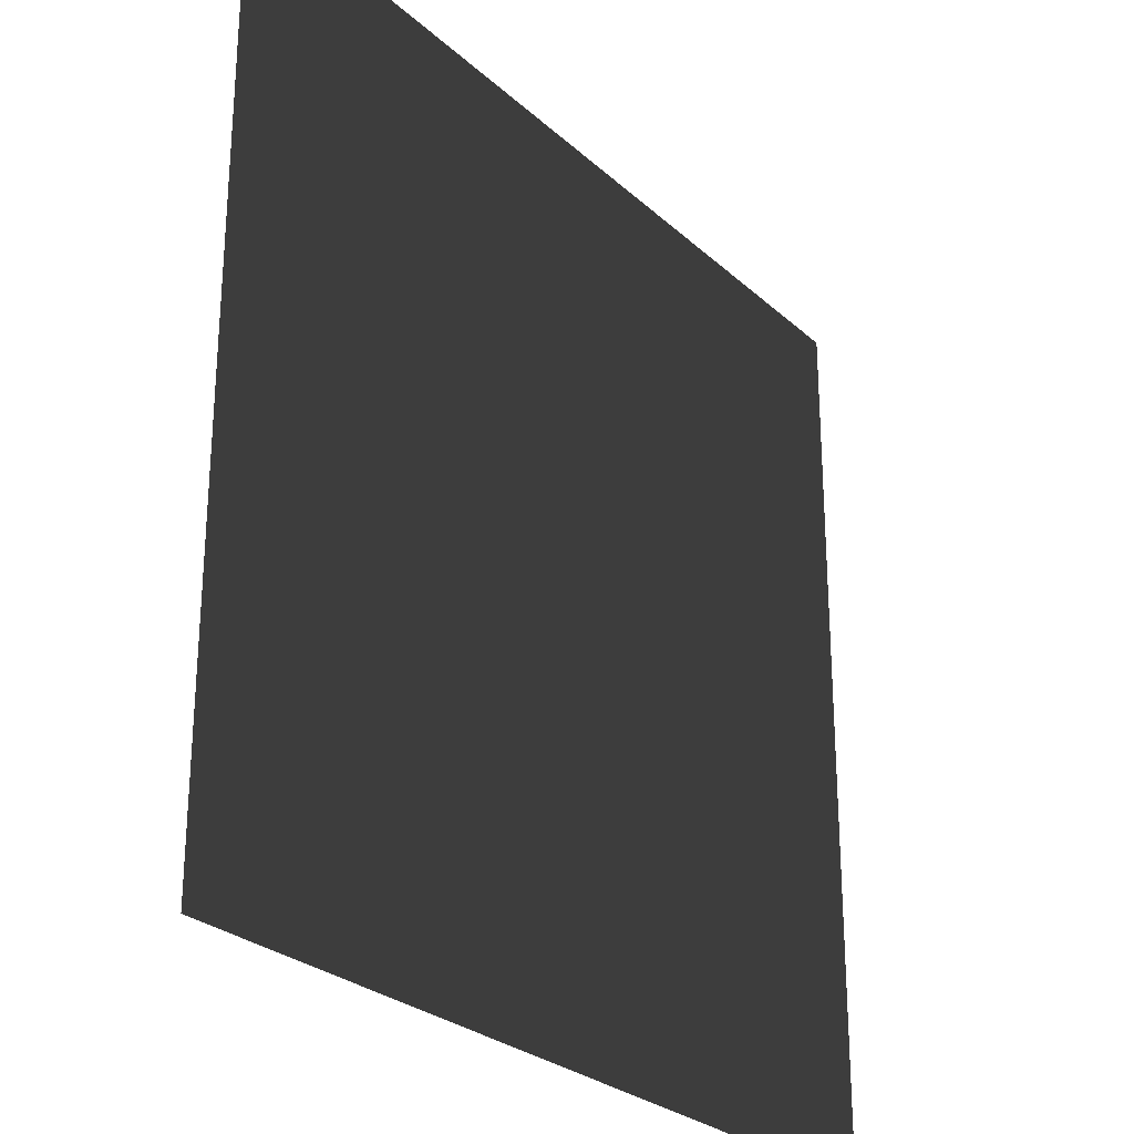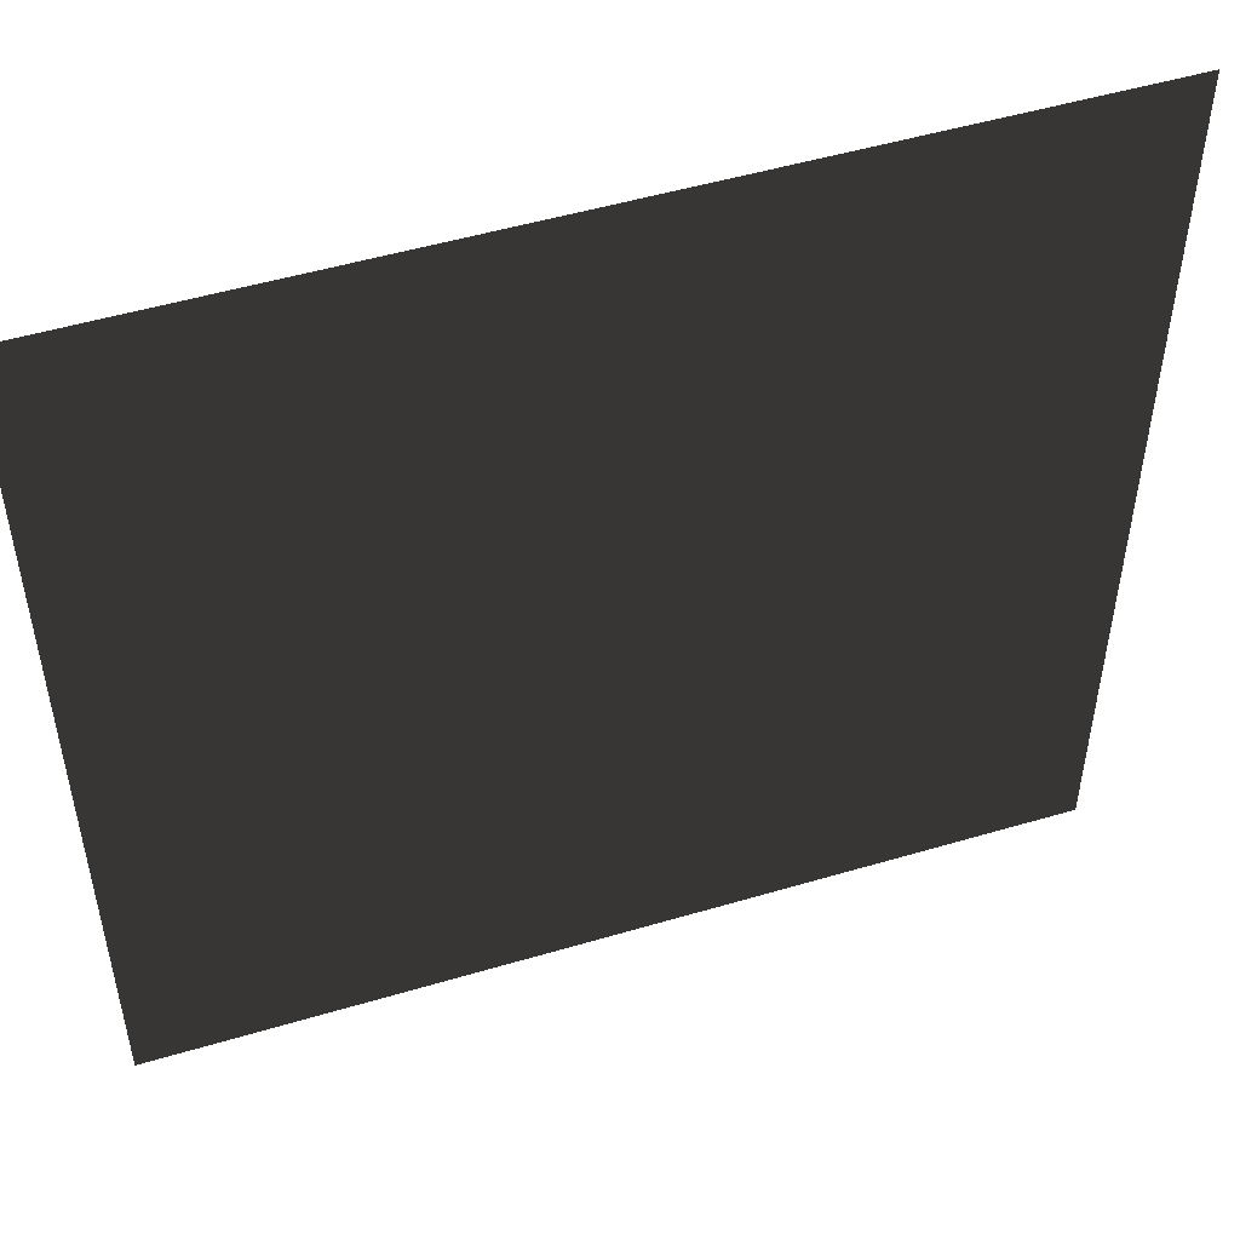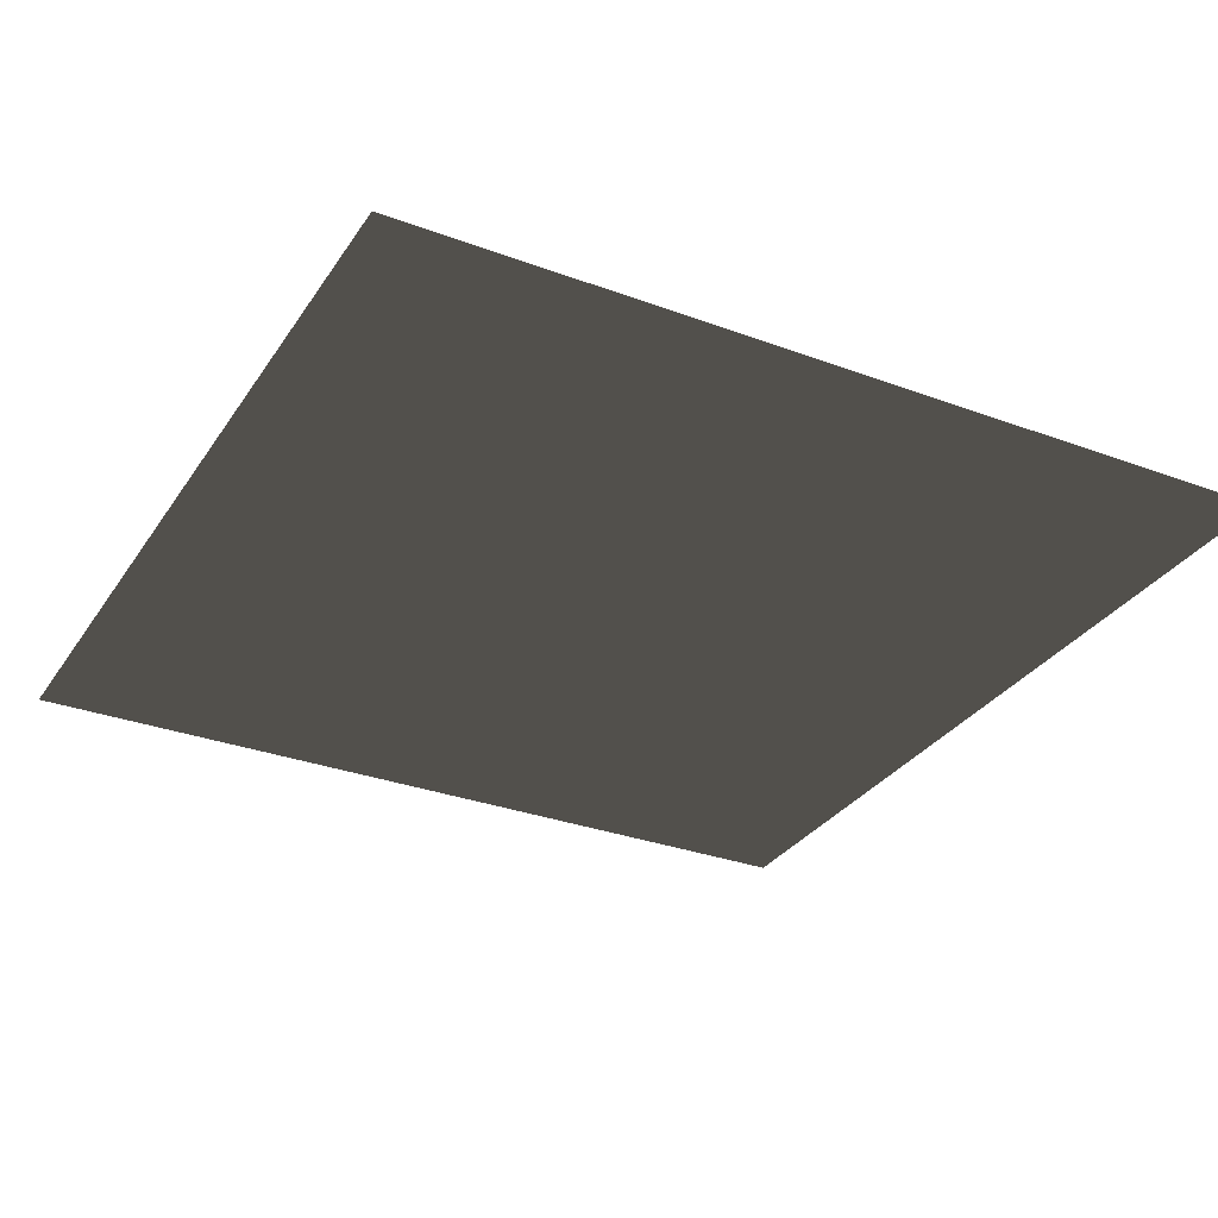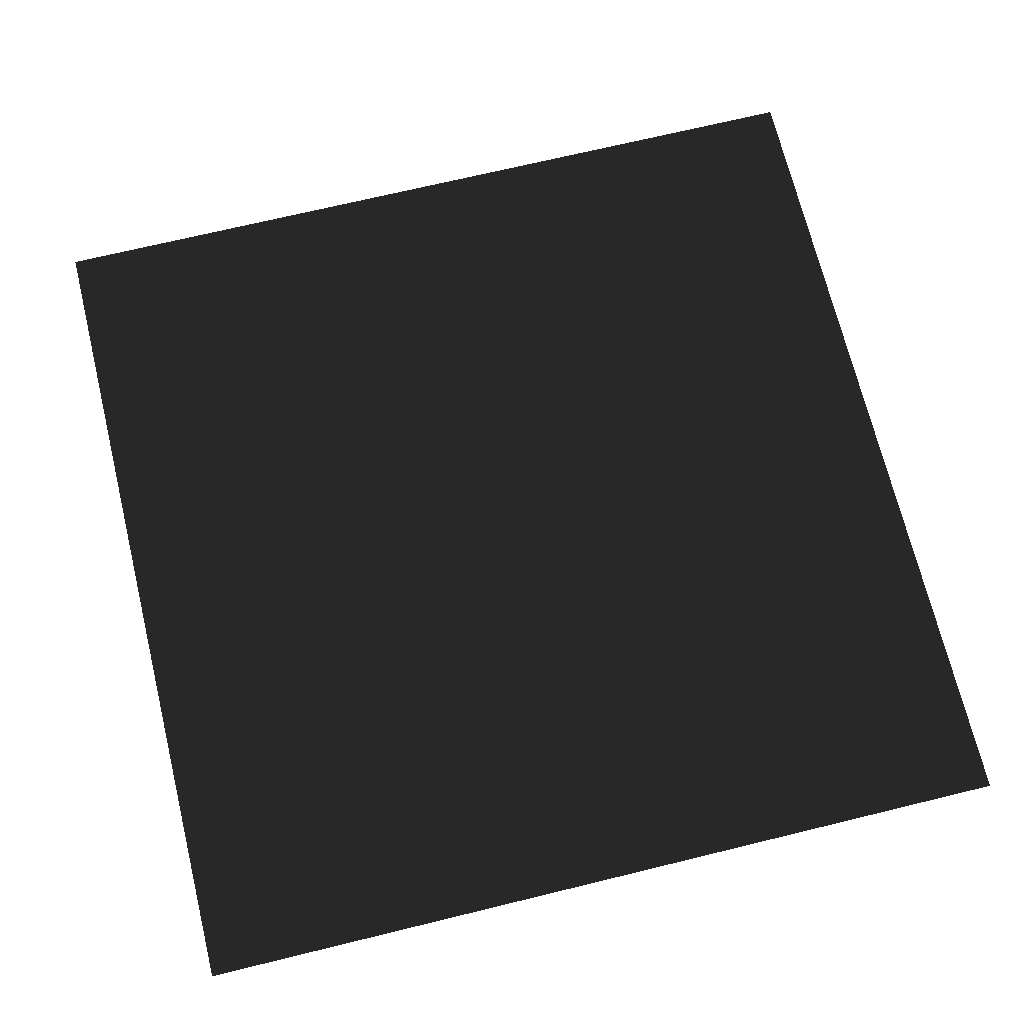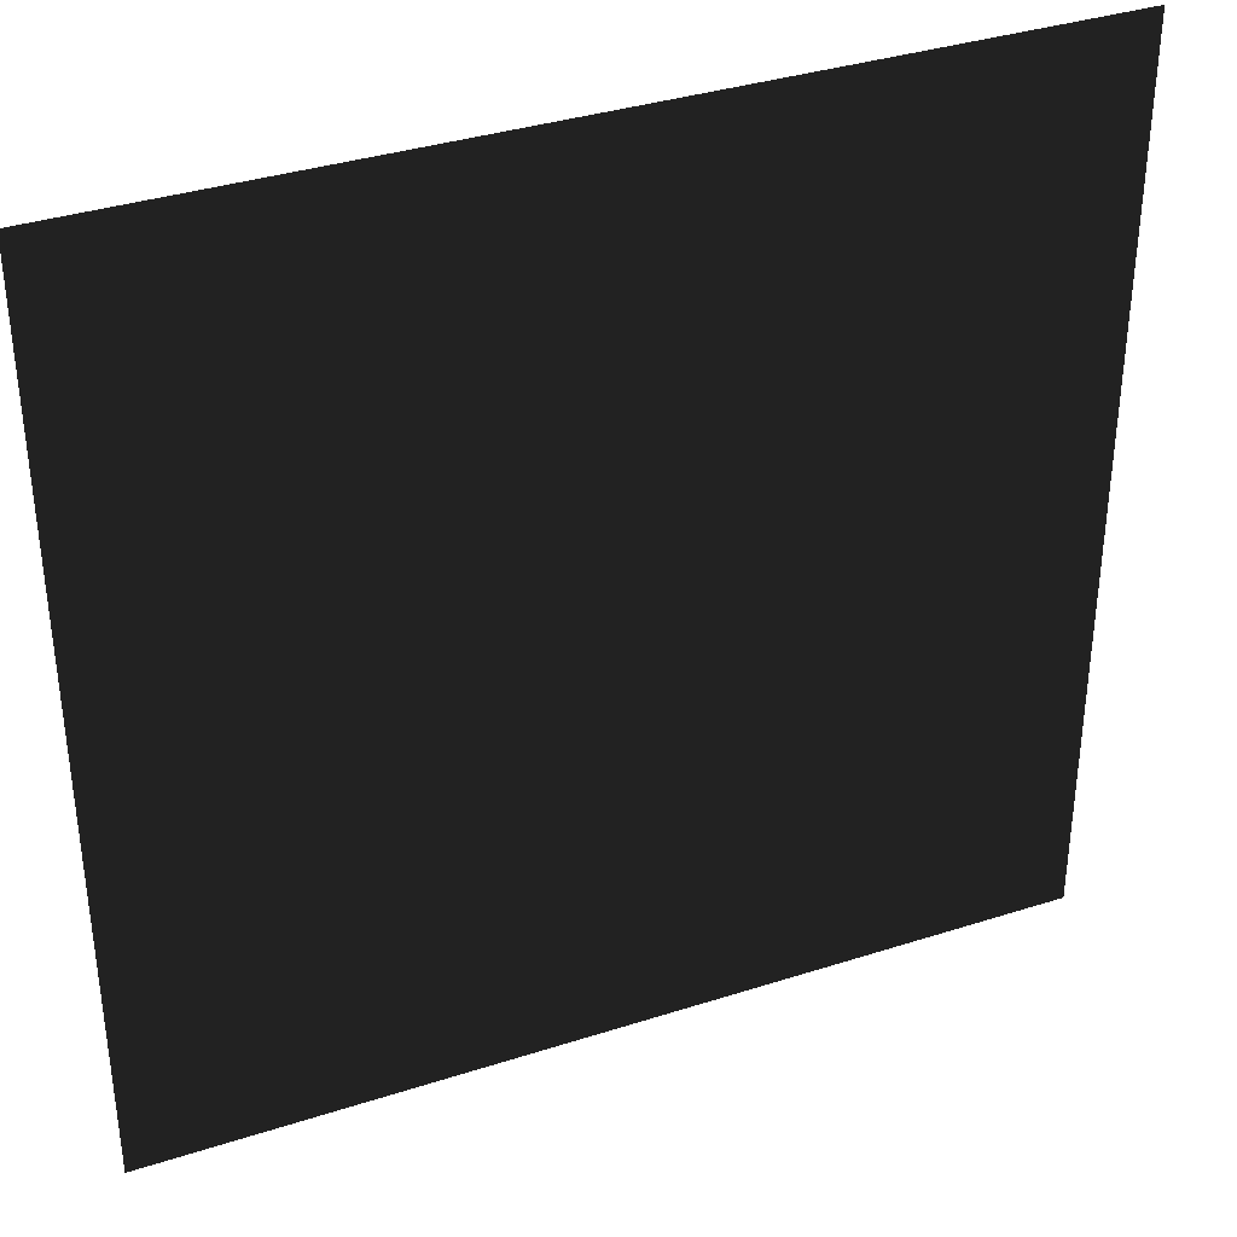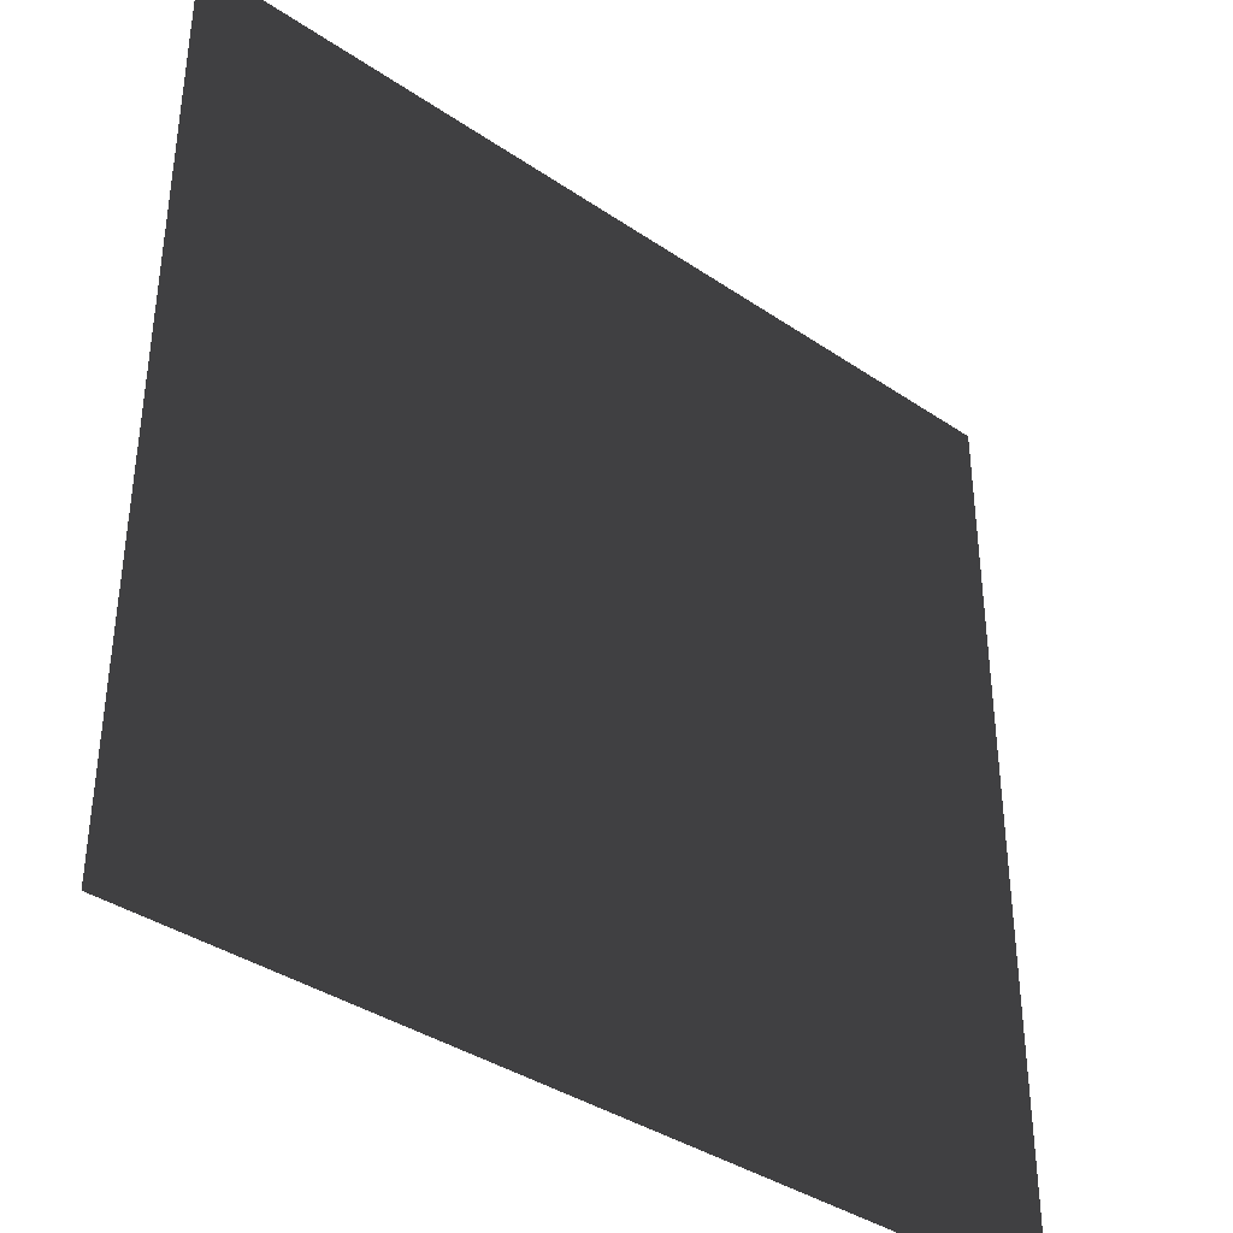
<metadata>
{"format":"obj","ext":"obj","renderer":"f3d","projection":"perspective","resolution":1024,"background":"white","views":[{"elev":-26.8,"azim":-54.0,"up":"+Y"},{"elev":50.6,"azim":-18.0,"up":"+Y"},{"elev":-31.1,"azim":-27.9,"up":"+Z"},{"elev":70.3,"azim":-13.7,"up":"+Z"},{"elev":36.2,"azim":157.2,"up":"+Y"},{"elev":-37.9,"azim":-40.8,"up":"+Y"}]}
</metadata>
<code>
o Shape
v -50 -50 0
v 50 -50 0
v 50 50 0
v -50 50 0
f 1 4 2
f 4 3 2

</code>
